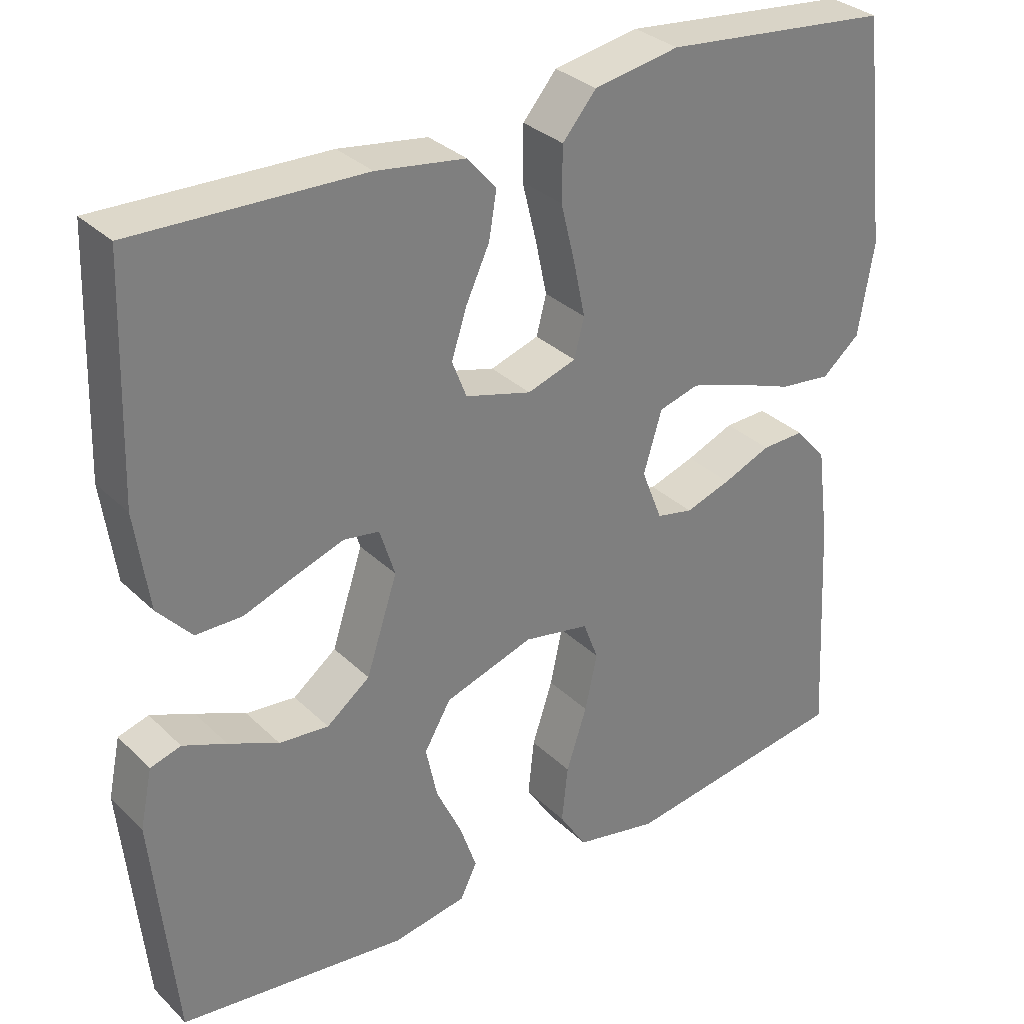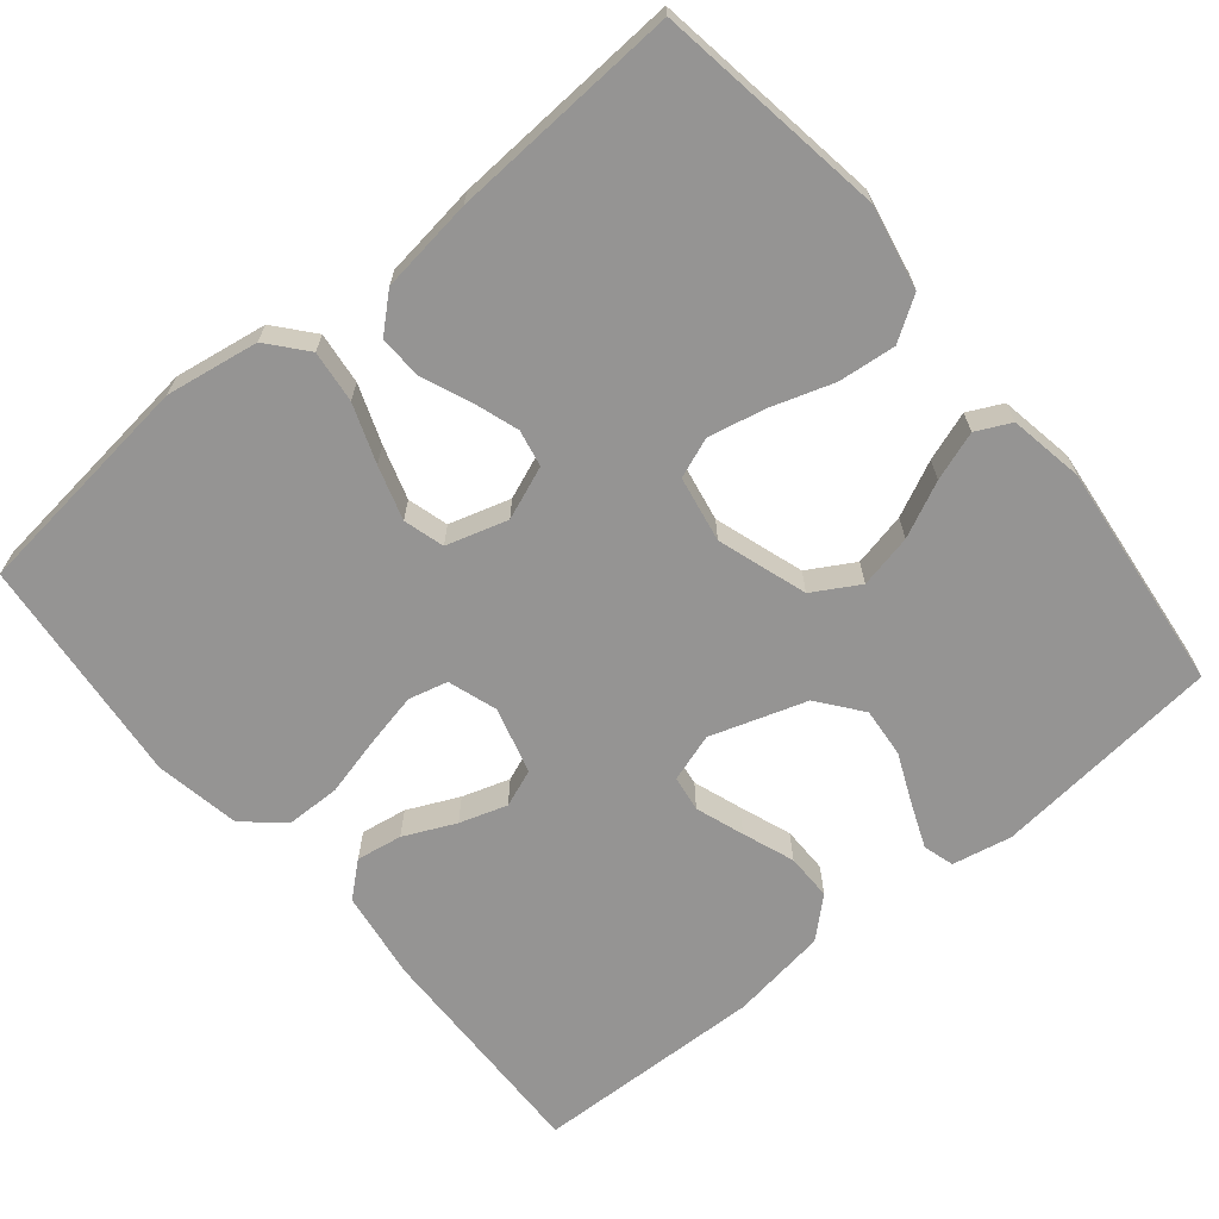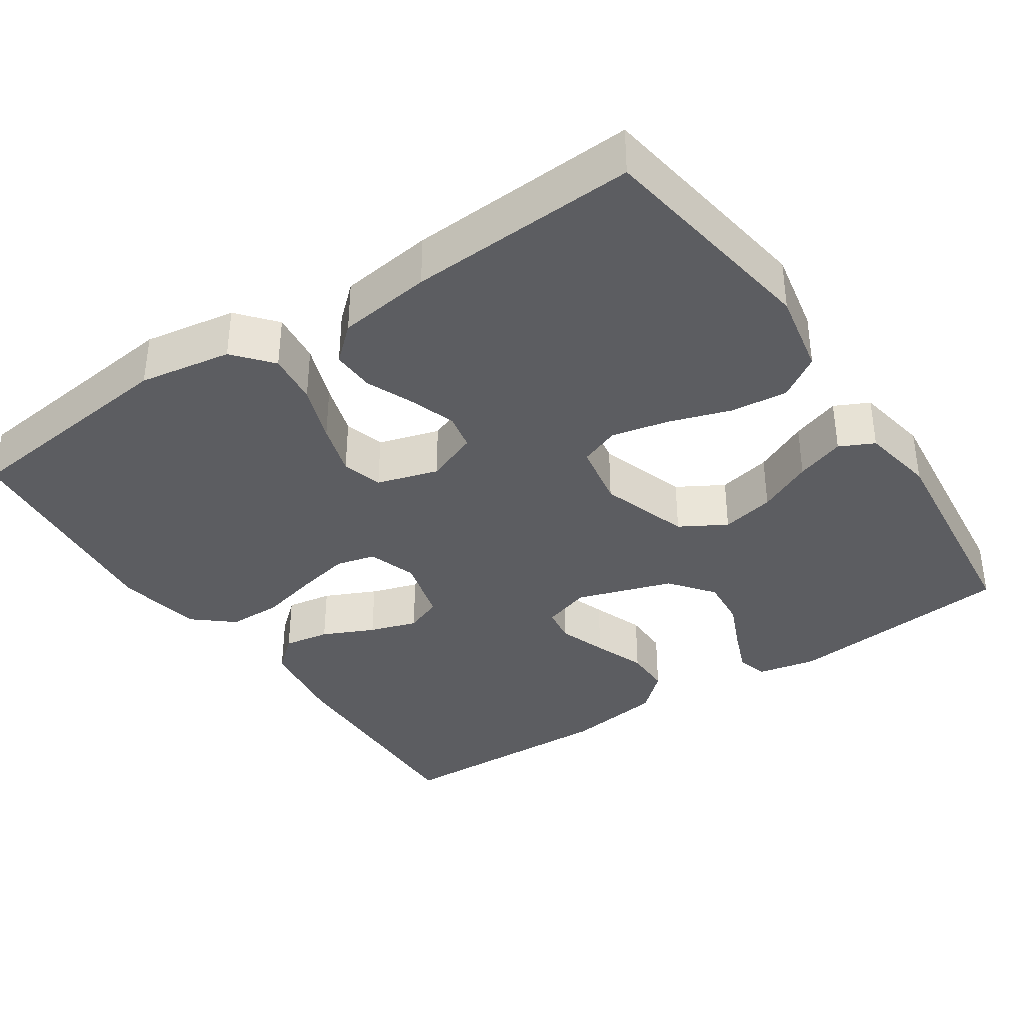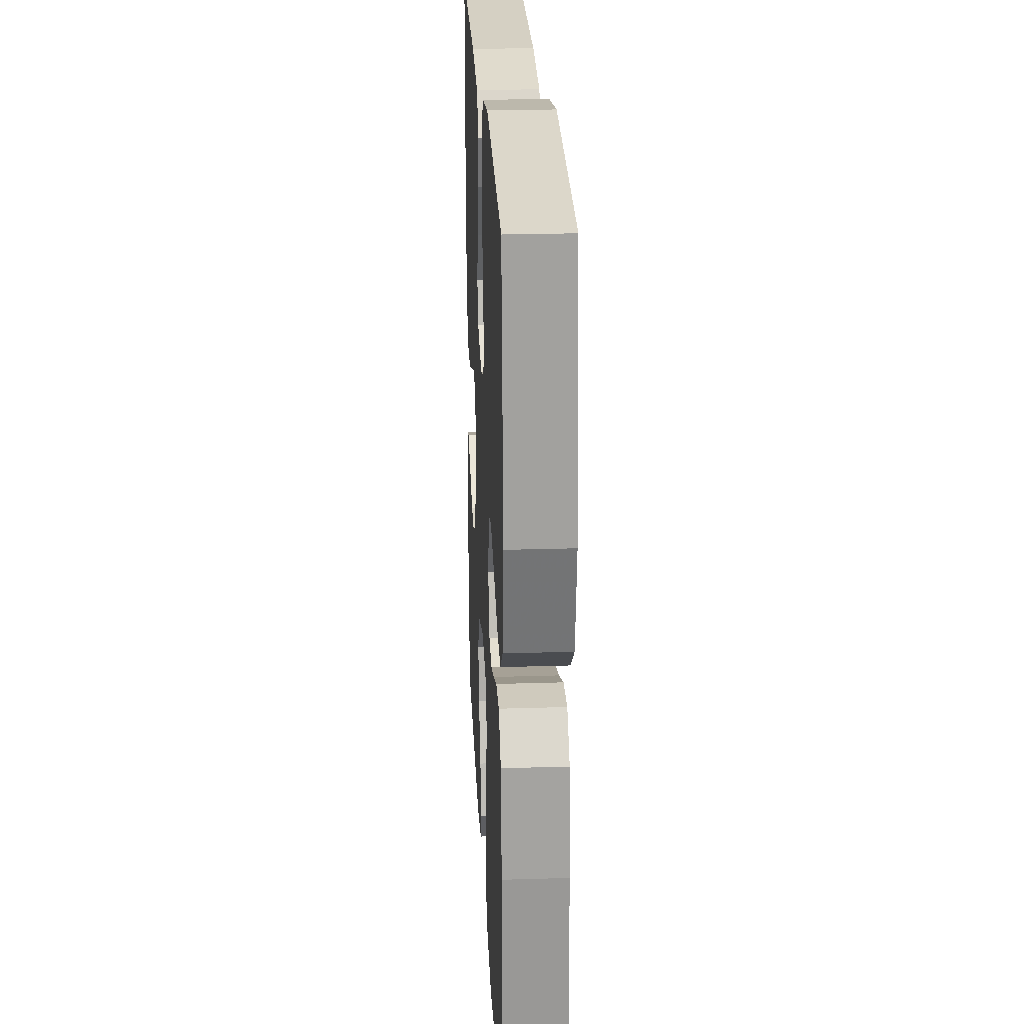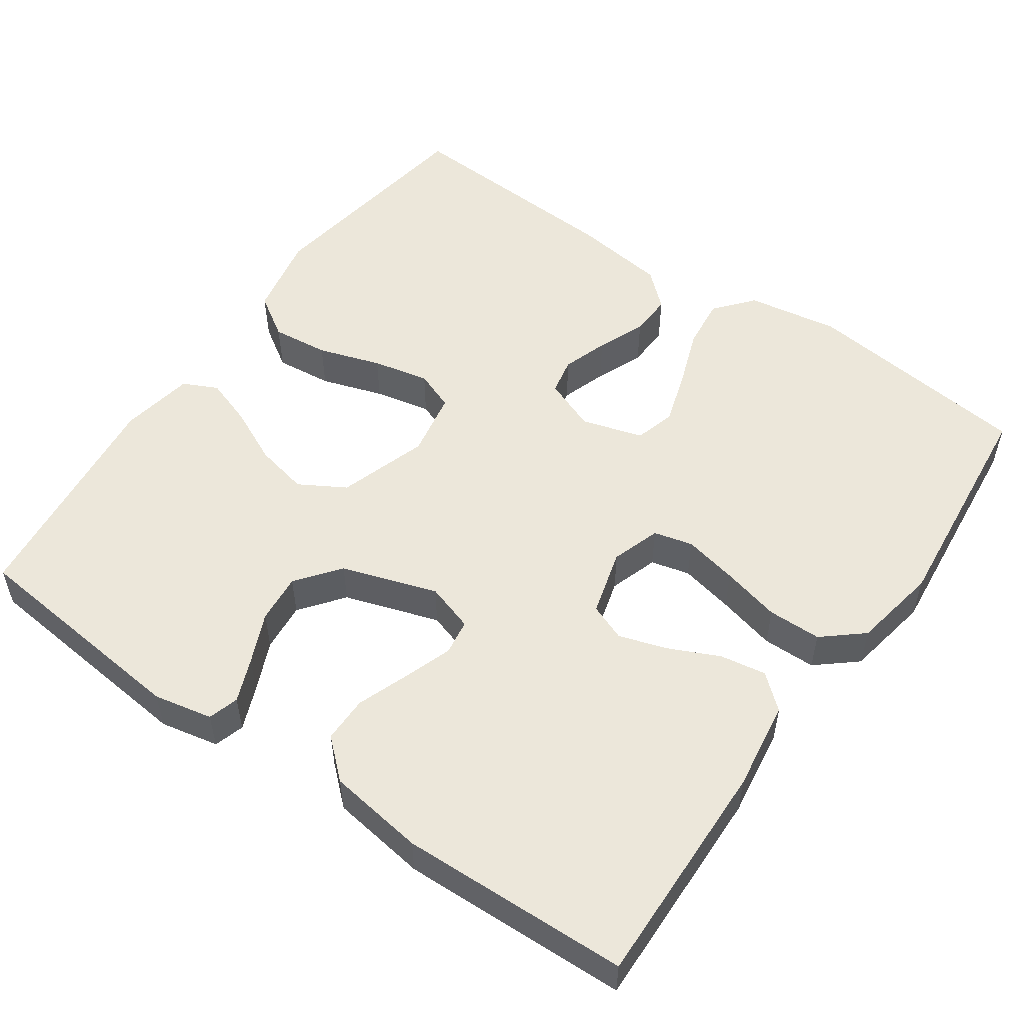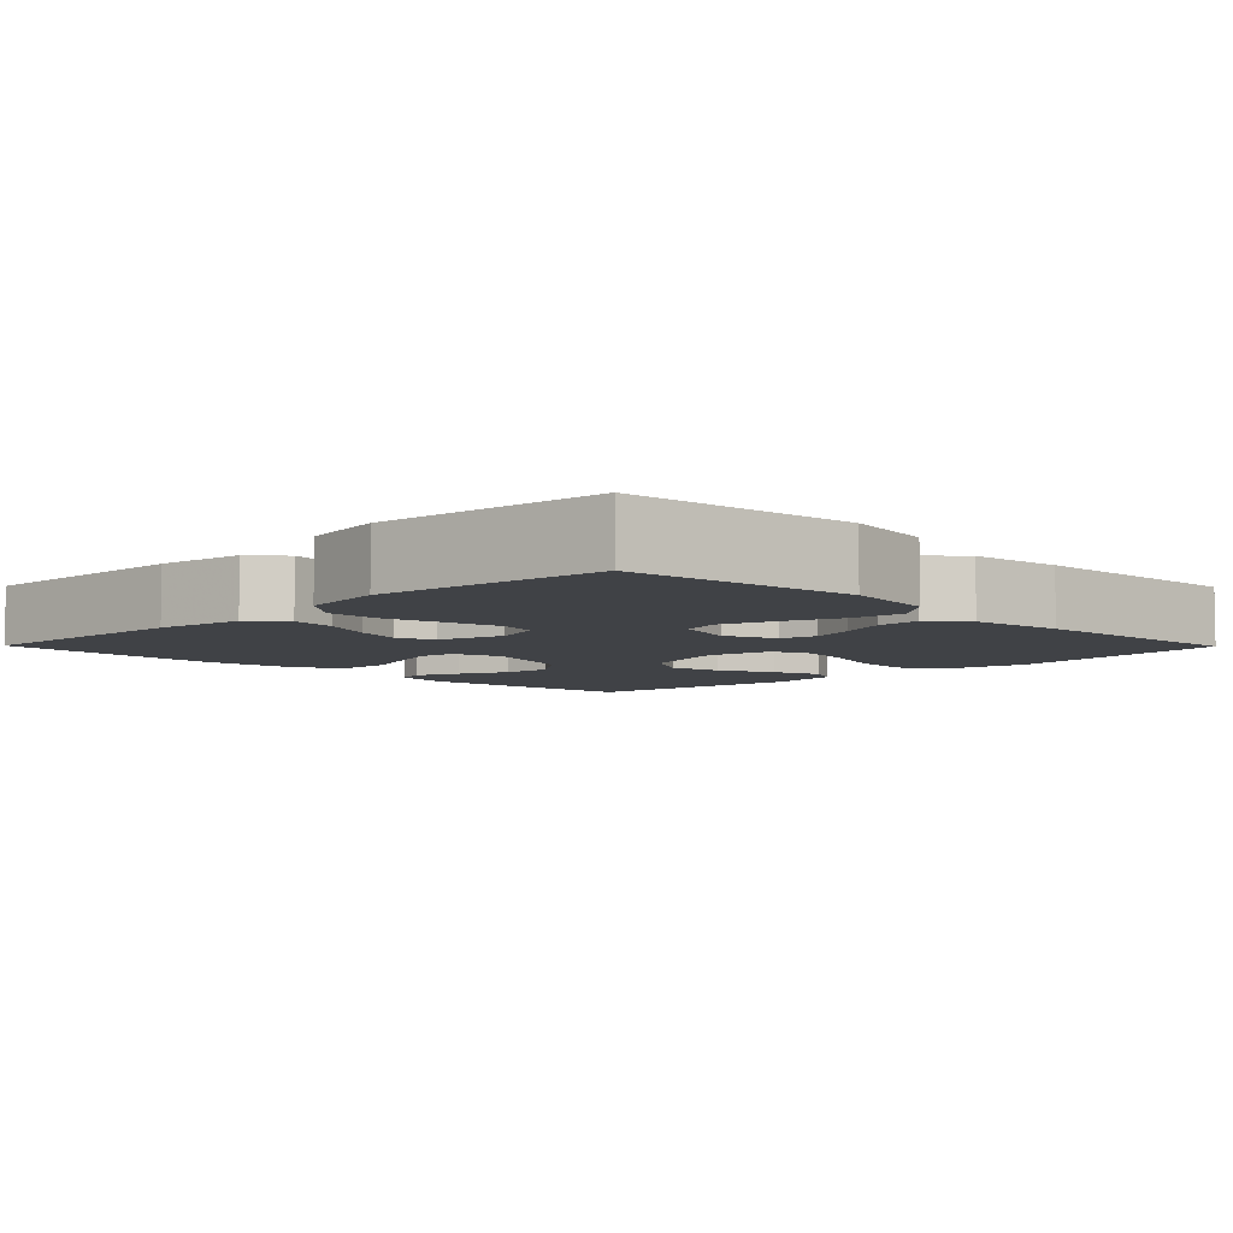
<metadata>
{"format":"obj","ext":"obj","renderer":"f3d","projection":"perspective","resolution":1024,"background":"white","views":[{"elev":31.7,"azim":-37.0,"up":"+Z"},{"elev":-67.1,"azim":129.7,"up":"+Y"},{"elev":-36.9,"azim":124.0,"up":"+Y"},{"elev":24.8,"azim":87.1,"up":"+Z"},{"elev":53.4,"azim":-55.0,"up":"+Y"},{"elev":-6.1,"azim":44.6,"up":"+Y"}]}
</metadata>
<code>
v 0.5 0.07 0.5
v 0.534 0.07 0.2
v 0.514 0.07 0.079
v 0.464 0.07 0.037
v 0.396 0.07 0.045
v 0.32 0.07 0.073
v 0.25 0.07 0.095
v 0.197 0.07 0.08
v 0.173 0.07 0
v 0.2 0.07 -0.069
v 0.248 0.07 -0.079
v 0.308 0.07 -0.059
v 0.371 0.07 -0.033
v 0.427 0.07 -0.031
v 0.468 0.07 -0.077
v 0.484 0.07 -0.2
v 0.5 0.07 -0.5
v 0.2 0.07 -0.545
v 0.091 0.07 -0.523
v 0.055 0.07 -0.467
v 0.063 0.07 -0.392
v 0.09 0.07 -0.31
v 0.106 0.07 -0.236
v 0.086 0.07 -0.184
v 0 0.07 -0.168
v -0.117 0.07 -0.206
v -0.152 0.07 -0.266
v -0.137 0.07 -0.336
v -0.103 0.07 -0.408
v -0.081 0.07 -0.472
v -0.103 0.07 -0.517
v -0.2 0.07 -0.534
v -0.5 0.07 -0.5
v -0.53 0.07 -0.2
v -0.514 0.07 -0.123
v -0.474 0.07 -0.111
v -0.417 0.07 -0.134
v -0.351 0.07 -0.163
v -0.286 0.07 -0.169
v -0.229 0.07 -0.125
v -0.188 0.07 0
v -0.208 0.07 0.063
v -0.255 0.07 0.07
v -0.318 0.07 0.048
v -0.386 0.07 0.023
v -0.447 0.07 0.023
v -0.492 0.07 0.073
v -0.51 0.07 0.2
v -0.5 0.07 0.5
v -0.2 0.07 0.492
v -0.083 0.07 0.475
v -0.045 0.07 0.431
v -0.055 0.07 0.371
v -0.086 0.07 0.304
v -0.106 0.07 0.242
v -0.087 0.07 0.193
v 0 0.07 0.169
v 0.064 0.07 0.19
v 0.077 0.07 0.241
v 0.062 0.07 0.312
v 0.043 0.07 0.389
v 0.044 0.07 0.459
v 0.088 0.07 0.511
v 0.2 0.07 0.531
v 0.5 0 0.5
v 0.534 0 0.2
v 0.514 0 0.079
v 0.464 0 0.037
v 0.396 0 0.045
v 0.32 0 0.073
v 0.25 0 0.095
v 0.197 0 0.08
v 0.173 0 0
v 0.2 0 -0.069
v 0.248 0 -0.079
v 0.308 0 -0.059
v 0.371 0 -0.033
v 0.427 0 -0.031
v 0.468 0 -0.077
v 0.484 0 -0.2
v 0.5 0 -0.5
v 0.2 0 -0.545
v 0.091 0 -0.523
v 0.055 0 -0.467
v 0.063 0 -0.392
v 0.09 0 -0.31
v 0.106 0 -0.236
v 0.086 0 -0.184
v 0 0 -0.168
v -0.117 0 -0.206
v -0.152 0 -0.266
v -0.137 0 -0.336
v -0.103 0 -0.408
v -0.081 0 -0.472
v -0.103 0 -0.517
v -0.2 0 -0.534
v -0.5 0 -0.5
v -0.53 0 -0.2
v -0.514 0 -0.123
v -0.474 0 -0.111
v -0.417 0 -0.134
v -0.351 0 -0.163
v -0.286 0 -0.169
v -0.229 0 -0.125
v -0.188 0 0
v -0.208 0 0.063
v -0.255 0 0.07
v -0.318 0 0.048
v -0.386 0 0.023
v -0.447 0 0.023
v -0.492 0 0.073
v -0.51 0 0.2
v -0.5 0 0.5
v -0.2 0 0.492
v -0.083 0 0.475
v -0.045 0 0.431
v -0.055 0 0.371
v -0.086 0 0.304
v -0.106 0 0.242
v -0.087 0 0.193
v 0 0 0.169
v 0.064 0 0.19
v 0.077 0 0.241
v 0.062 0 0.312
v 0.043 0 0.389
v 0.044 0 0.459
v 0.088 0 0.511
v 0.2 0 0.531
f 4 5 6
f 3 4 6
f 2 3 6
f 1 2 6
f 64 1 6
f 63 64 6
f 62 63 6
f 61 62 6
f 60 61 6
f 59 60 6 7
f 58 59 7 8
f 57 58 8 9
f 56 57 9 10
f 52 53 54
f 51 52 54
f 50 51 54
f 49 50 54
f 48 49 54
f 47 48 54
f 46 47 54
f 45 46 54
f 44 45 54
f 43 44 54 55
f 42 43 55 56
f 36 37 38
f 35 36 38
f 34 35 38
f 33 34 38
f 32 33 38
f 31 32 38
f 30 31 38
f 29 30 38
f 28 29 38
f 27 28 38 39
f 26 27 39 40
f 20 21 22
f 19 20 22
f 18 19 22
f 17 18 22
f 16 17 22
f 15 16 22
f 14 15 22
f 13 14 22
f 12 13 22
f 11 12 22 23
f 10 11 23 24
f 10 24 25
f 56 10 25
f 42 56 25
f 41 42 25
f 25 26 40 41
f 70 69 68
f 70 68 67
f 70 67 66
f 70 66 65
f 70 65 128
f 70 128 127
f 70 127 126
f 70 126 125
f 70 125 124
f 71 70 124 123
f 72 71 123 122
f 73 72 122 121
f 74 73 121 120
f 118 117 116
f 118 116 115
f 118 115 114
f 118 114 113
f 118 113 112
f 118 112 111
f 118 111 110
f 118 110 109
f 118 109 108
f 119 118 108 107
f 120 119 107 106
f 102 101 100
f 102 100 99
f 102 99 98
f 102 98 97
f 102 97 96
f 102 96 95
f 102 95 94
f 102 94 93
f 102 93 92
f 103 102 92 91
f 104 103 91 90
f 86 85 84
f 86 84 83
f 86 83 82
f 86 82 81
f 86 81 80
f 86 80 79
f 86 79 78
f 86 78 77
f 86 77 76
f 87 86 76 75
f 88 87 75 74
f 89 88 74
f 89 74 120
f 89 120 106
f 89 106 105
f 105 104 90 89
f 1 65 66 2
f 2 66 67 3
f 3 67 68 4
f 4 68 69 5
f 5 69 70 6
f 6 70 71 7
f 7 71 72 8
f 8 72 73 9
f 9 73 74 10
f 10 74 75 11
f 11 75 76 12
f 12 76 77 13
f 13 77 78 14
f 14 78 79 15
f 15 79 80 16
f 16 80 81 17
f 17 81 82 18
f 18 82 83 19
f 19 83 84 20
f 20 84 85 21
f 21 85 86 22
f 22 86 87 23
f 23 87 88 24
f 24 88 89 25
f 25 89 90 26
f 26 90 91 27
f 27 91 92 28
f 28 92 93 29
f 29 93 94 30
f 30 94 95 31
f 31 95 96 32
f 32 96 97 33
f 33 97 98 34
f 34 98 99 35
f 35 99 100 36
f 36 100 101 37
f 37 101 102 38
f 38 102 103 39
f 39 103 104 40
f 40 104 105 41
f 41 105 106 42
f 42 106 107 43
f 43 107 108 44
f 44 108 109 45
f 45 109 110 46
f 46 110 111 47
f 47 111 112 48
f 48 112 113 49
f 49 113 114 50
f 50 114 115 51
f 51 115 116 52
f 52 116 117 53
f 53 117 118 54
f 54 118 119 55
f 55 119 120 56
f 56 120 121 57
f 57 121 122 58
f 58 122 123 59
f 59 123 124 60
f 60 124 125 61
f 61 125 126 62
f 62 126 127 63
f 63 127 128 64
f 64 128 65 1

</code>
